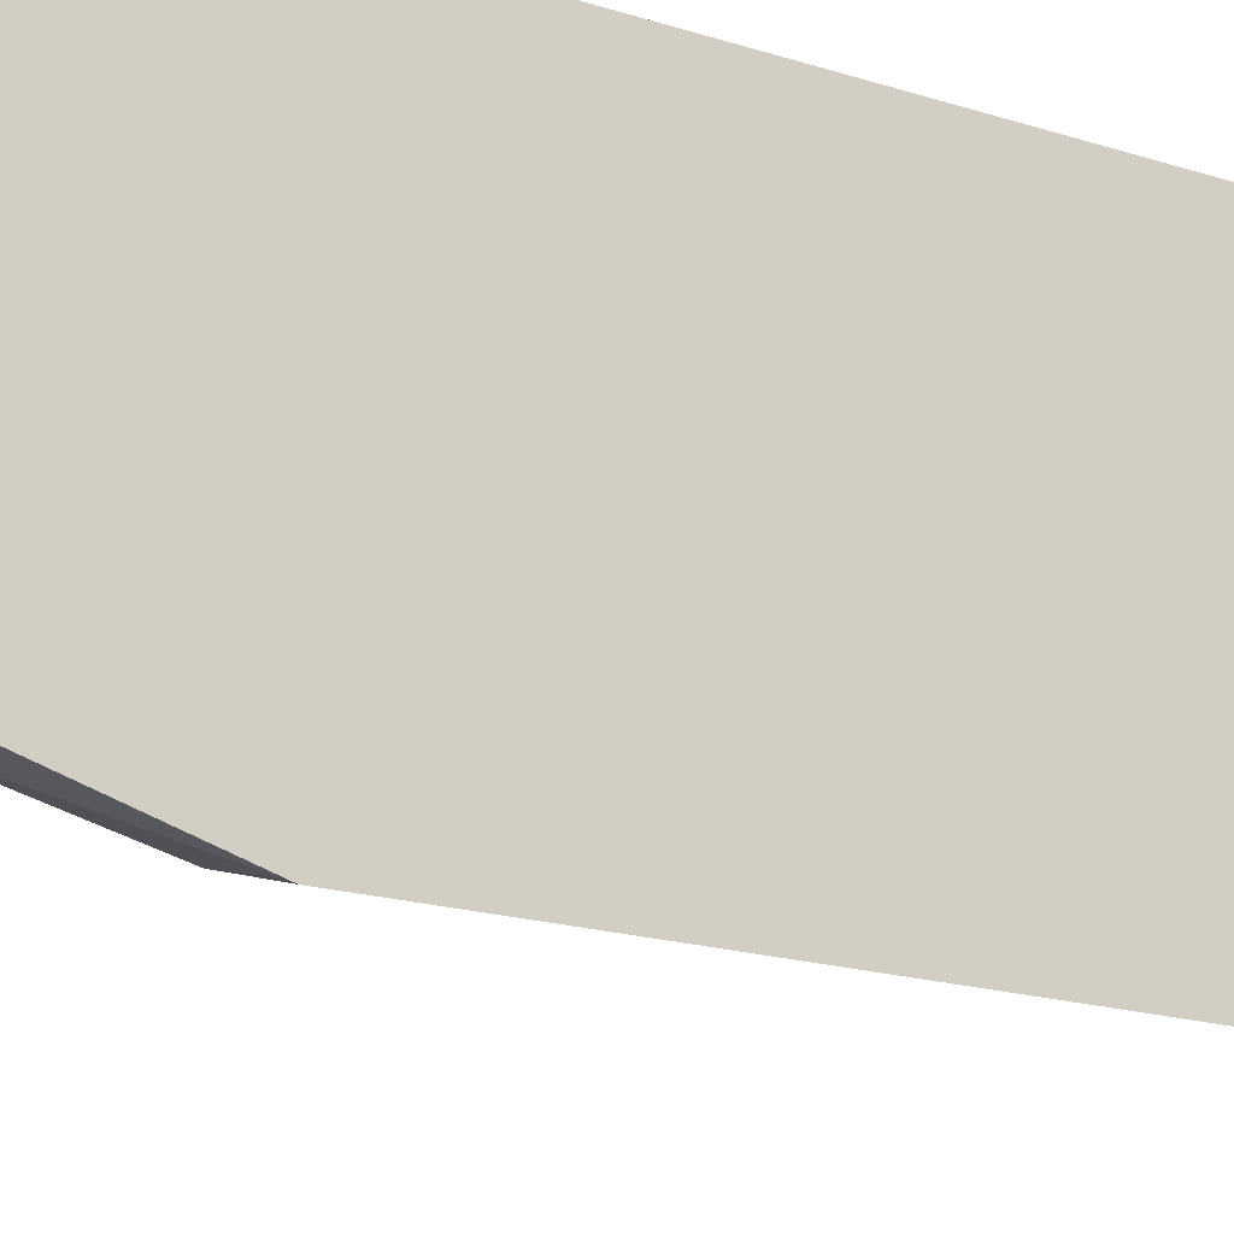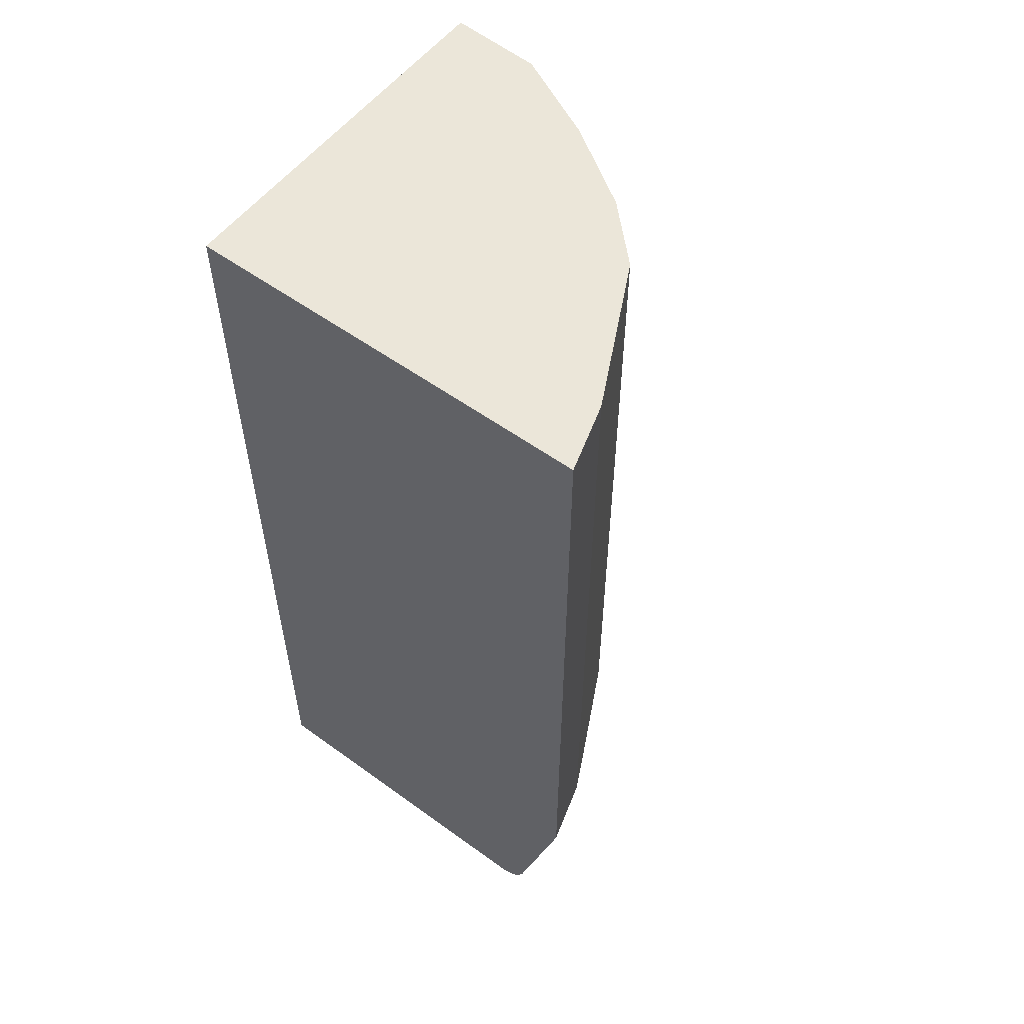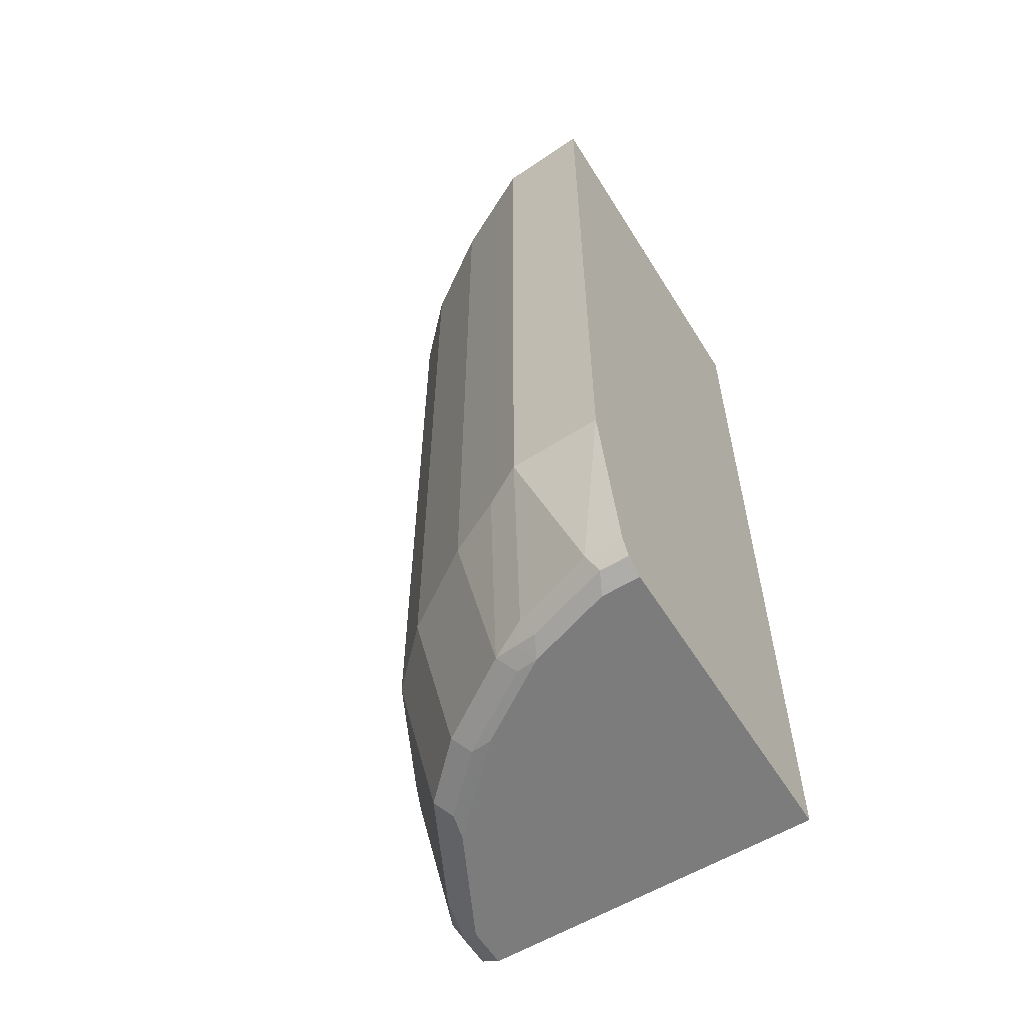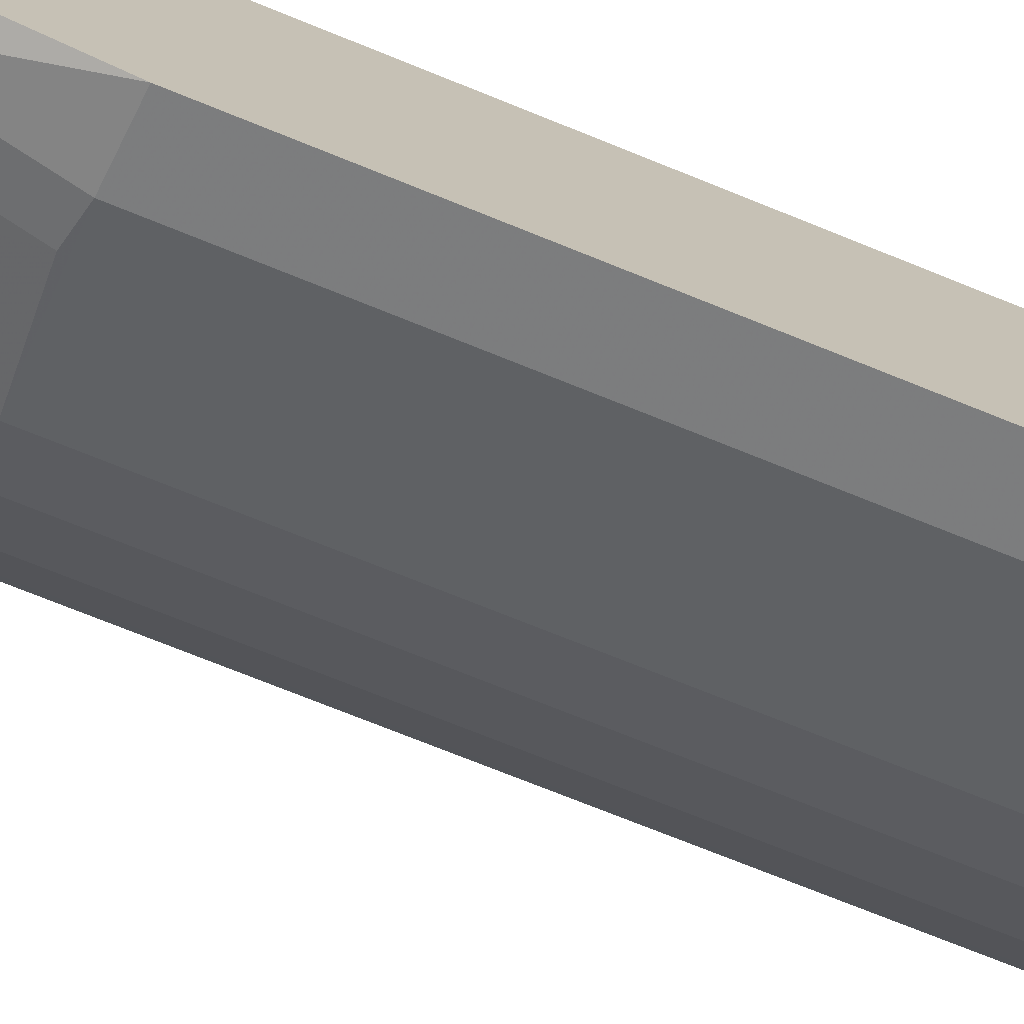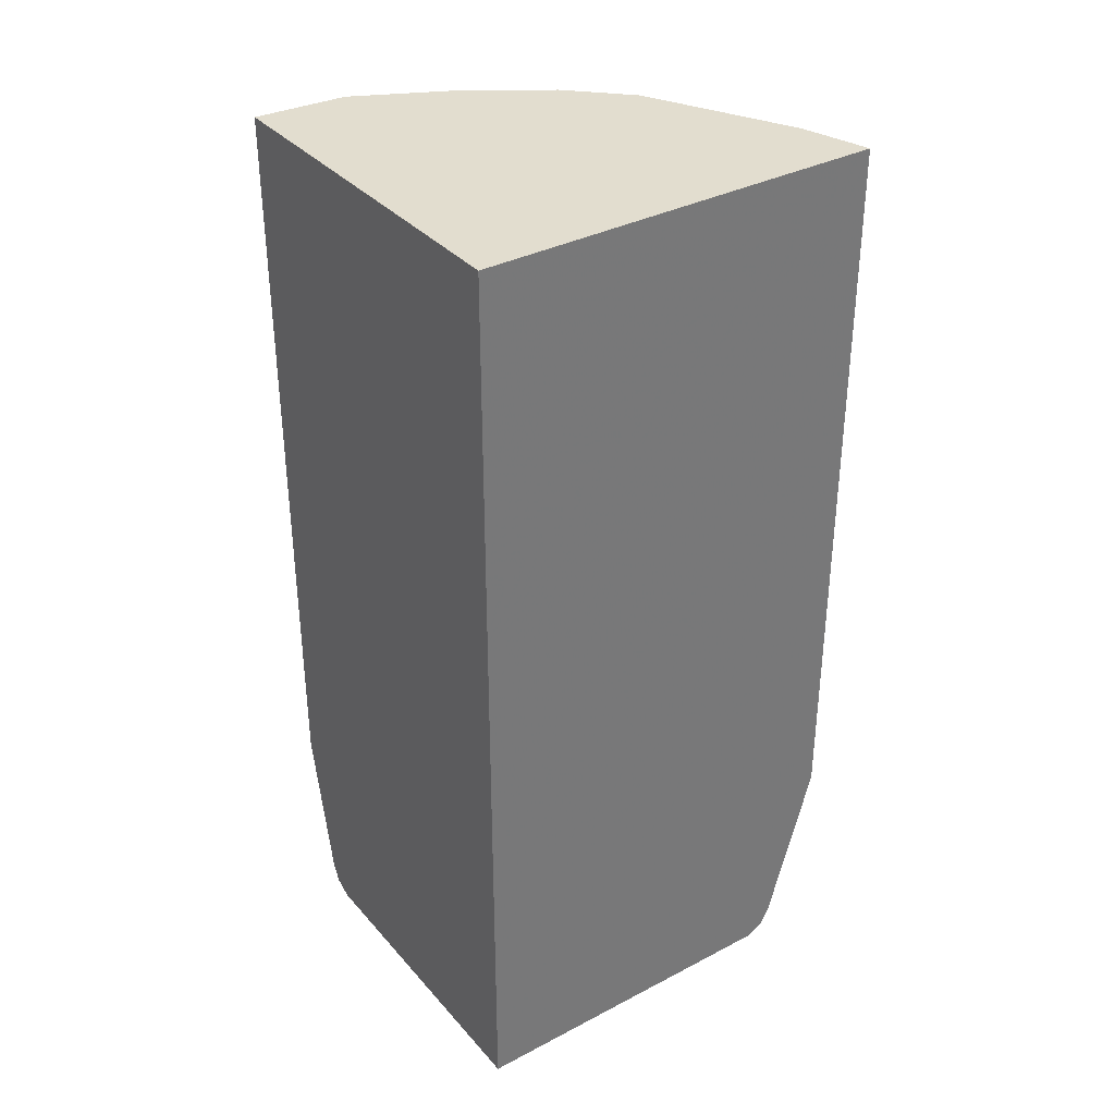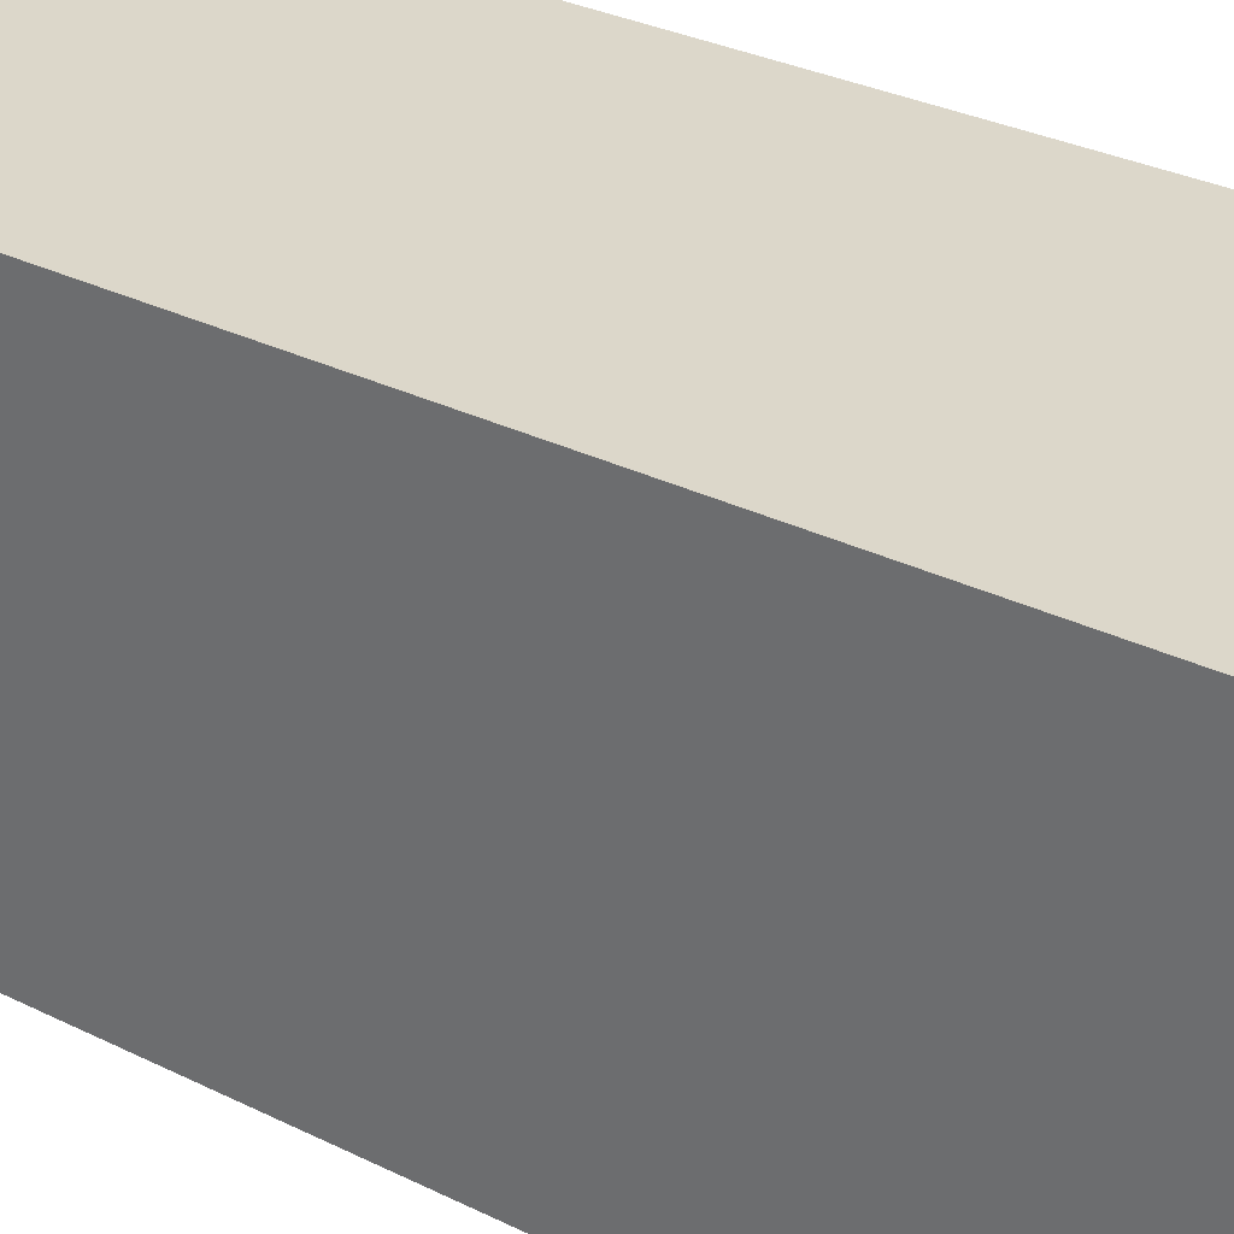
<metadata>
{"format":"obj","ext":"obj","renderer":"f3d","projection":"perspective","resolution":1024,"background":"white","views":[{"elev":-17.8,"azim":57.5,"up":"+Z"},{"elev":55.8,"azim":127.3,"up":"+Y"},{"elev":-58.8,"azim":-58.2,"up":"+Y"},{"elev":-75.4,"azim":68.2,"up":"+Z"},{"elev":34.8,"azim":55.1,"up":"+Y"},{"elev":30.5,"azim":125.7,"up":"+Z"}]}
</metadata>
<code>
v -0.4732 0.5398 0.1134
v -0.5788 0.5398 0.1134
v -0.1178 0.539 0.1134
v -0.4418 0.5398 0.0972
v -0.5727 0.5398 -1.242e-05
v -0.5788 -0.3766 0.1134
v -0.1178 0.5398 -0.2397
v -0.1178 -0.6064 0.1134
v -0.5719 0.5398 -0.001558
v -0.5727 -0.3706 -1.242e-05
v -0.539 -0.5726 0.06734
v -0.539 -0.5726 0.1134
v -0.1178 0.5398 -0.396
v -0.5053 -0.6064 0.1134
v -0.1178 -0.6064 -0.3032
v -0.5615 0.5398 -0.0225
v -0.5615 -0.3594 -0.0225
v -0.5502 -0.3818 -0.04493
v -0.5053 -0.5726 -0.03371
v -0.5166 -0.5839 0.02242
v -0.5222 -0.5895 0.05049
v -0.5278 -0.5951 0.07861
v -0.5283 -0.5941 0.1134
v -0.2022 0.5398 -0.3706
v -0.1178 -0.3622 -0.396
v -0.5053 -0.6064 0.06734
v -0.5267 -0.5956 0.1134
v -0.1178 -0.5951 -0.3257
v -0.1685 -0.6064 -0.3032
v -0.5166 0.5398 -0.1123
v -0.5166 -0.3818 -0.1123
v -0.4828 -0.5839 -0.07863
v -0.4885 -0.5895 -0.05056
v -0.4941 -0.5951 -0.0225
v -0.5278 -0.5951 0.1134
v -0.3025 0.5398 -0.3204
v -0.2022 -0.3706 -0.3706
v -0.1178 -0.5726 -0.3369
v -0.1685 -0.5726 -0.3369
v -0.4716 -0.6064 -0.03371
v -0.1573 -0.5951 -0.3257
v -0.1178 -0.5894 -0.3286
v -0.3032 -0.6064 -0.2358
v -0.2808 -0.5839 -0.2807
v -0.2134 -0.5839 -0.3144
v -0.4492 0.5398 -0.2133
v -0.4492 -0.3818 -0.2133
v -0.4155 -0.5839 -0.1796
v -0.466 -0.6007 -0.06178
v -0.3384 0.5398 -0.3024
v -0.292 -0.3594 -0.3257
v -0.2471 -0.3818 -0.3481
v -0.3818 -0.3818 -0.2807
v -0.4043 -0.6064 -0.1348
v -0.3313 -0.6007 -0.2302
v -0.3482 -0.5839 -0.247
v -0.4155 0.5398 -0.247
v -0.4155 -0.3818 -0.247
v -0.3986 -0.6007 -0.1628
v -0.3818 0.5398 -0.2807
f 29 44 45
f 29 45 41
f 30 46 47
f 30 47 31
f 31 47 48
f 32 40 33
f 32 48 49
f 33 40 34
f 32 49 40
f 29 43 44
f 31 48 32
f 28 41 42
f 20 33 34
f 25 39 37
f 25 38 39
f 24 37 36
f 22 26 27
f 22 34 26
f 22 35 23
f 22 27 35
f 21 34 22
f 20 34 21
f 19 32 33
f 36 37 51
f 18 32 19
f 26 34 40
f 36 51 50
f 48 59 49
f 37 45 52
f 54 59 55
f 53 57 60
f 53 58 57
f 53 56 58
f 50 53 60
f 50 51 53
f 49 59 54
f 18 31 32
f 48 55 59
f 48 56 55
f 47 56 48
f 47 58 56
f 37 39 45
f 46 58 47
f 44 52 45
f 44 53 52
f 44 56 53
f 43 56 44
f 43 55 56
f 43 54 55
f 40 49 54
f 39 41 45
f 39 42 41
f 38 42 39
f 37 53 51
f 37 52 53
f 46 57 58
f 17 31 18
f 19 33 20
f 16 30 31
f 3 8 15
f 3 7 4
f 2 10 6
f 2 5 10
f 1 5 2
f 1 9 5
f 1 16 9
f 1 30 16
f 1 46 30
f 1 57 46
f 1 60 57
f 1 50 60
f 3 15 28
f 1 36 50
f 1 13 24
f 1 7 13
f 1 4 7
f 1 3 4
f 1 8 3
f 1 14 8
f 1 27 14
f 1 35 27
f 1 23 35
f 1 12 23
f 16 31 17
f 1 2 6
f 1 24 36
f 3 28 42
f 1 6 12
f 3 38 25
f 3 42 38
f 15 29 41
f 14 27 26
f 13 37 24
f 13 25 37
f 11 23 12
f 11 22 23
f 11 21 22
f 11 20 21
f 11 19 20
f 10 19 11
f 10 18 19
f 10 17 18
f 15 41 28
f 9 16 17
f 9 17 10
f 3 13 7
f 5 9 10
f 6 10 11
f 6 11 12
f 3 25 13
f 8 26 40
f 8 40 54
f 8 54 43
f 8 43 29
f 8 29 15
f 8 14 26

</code>
